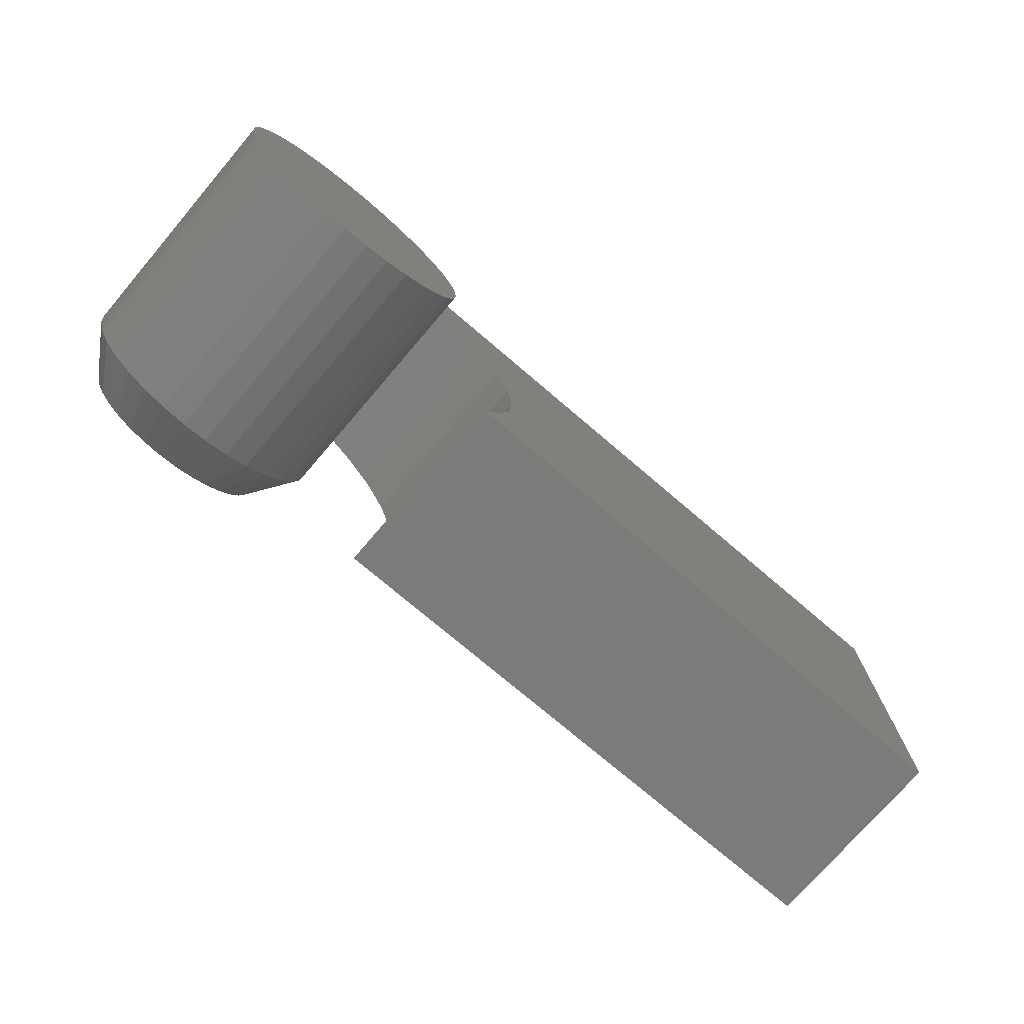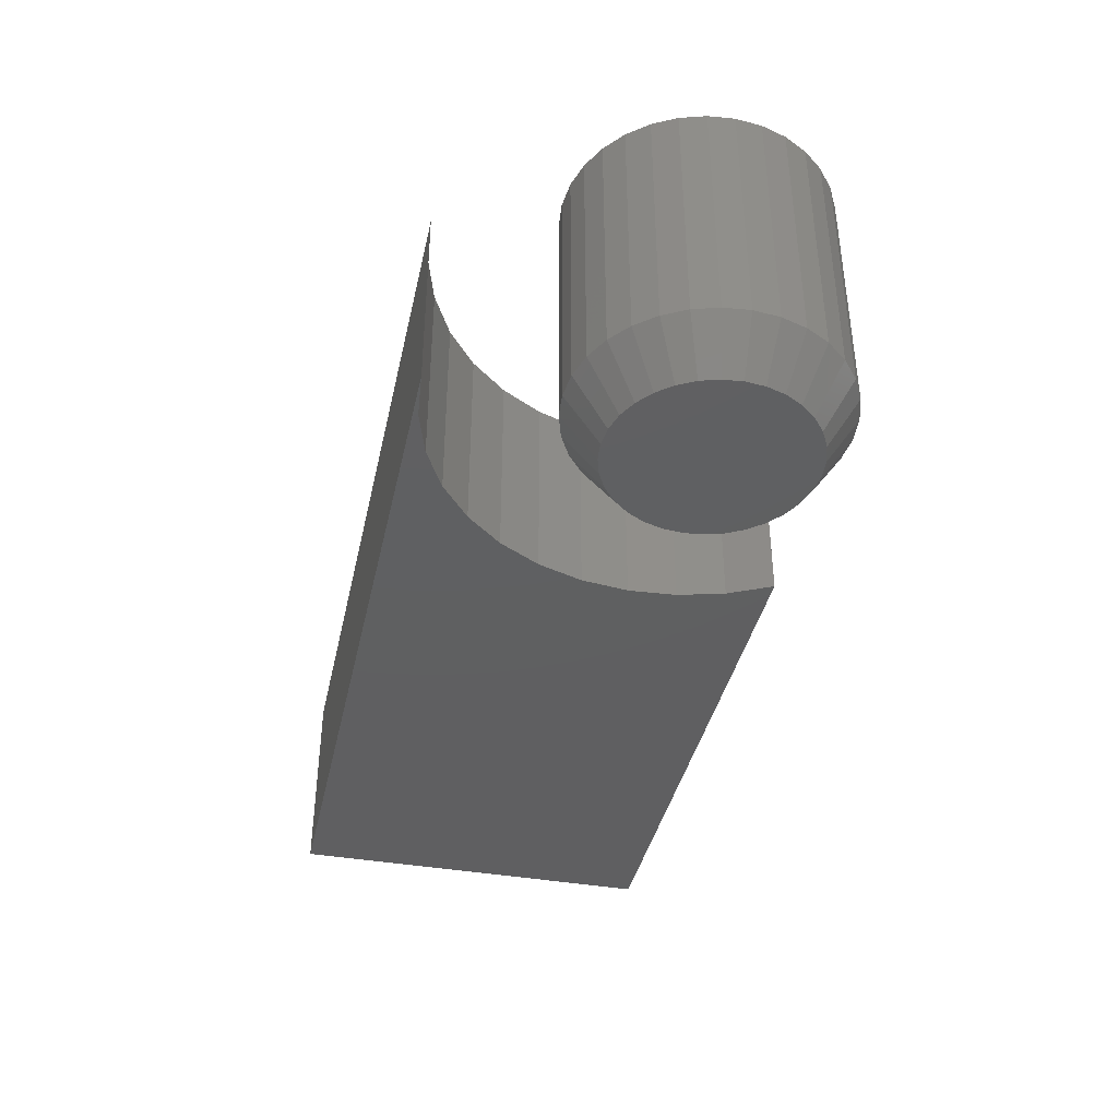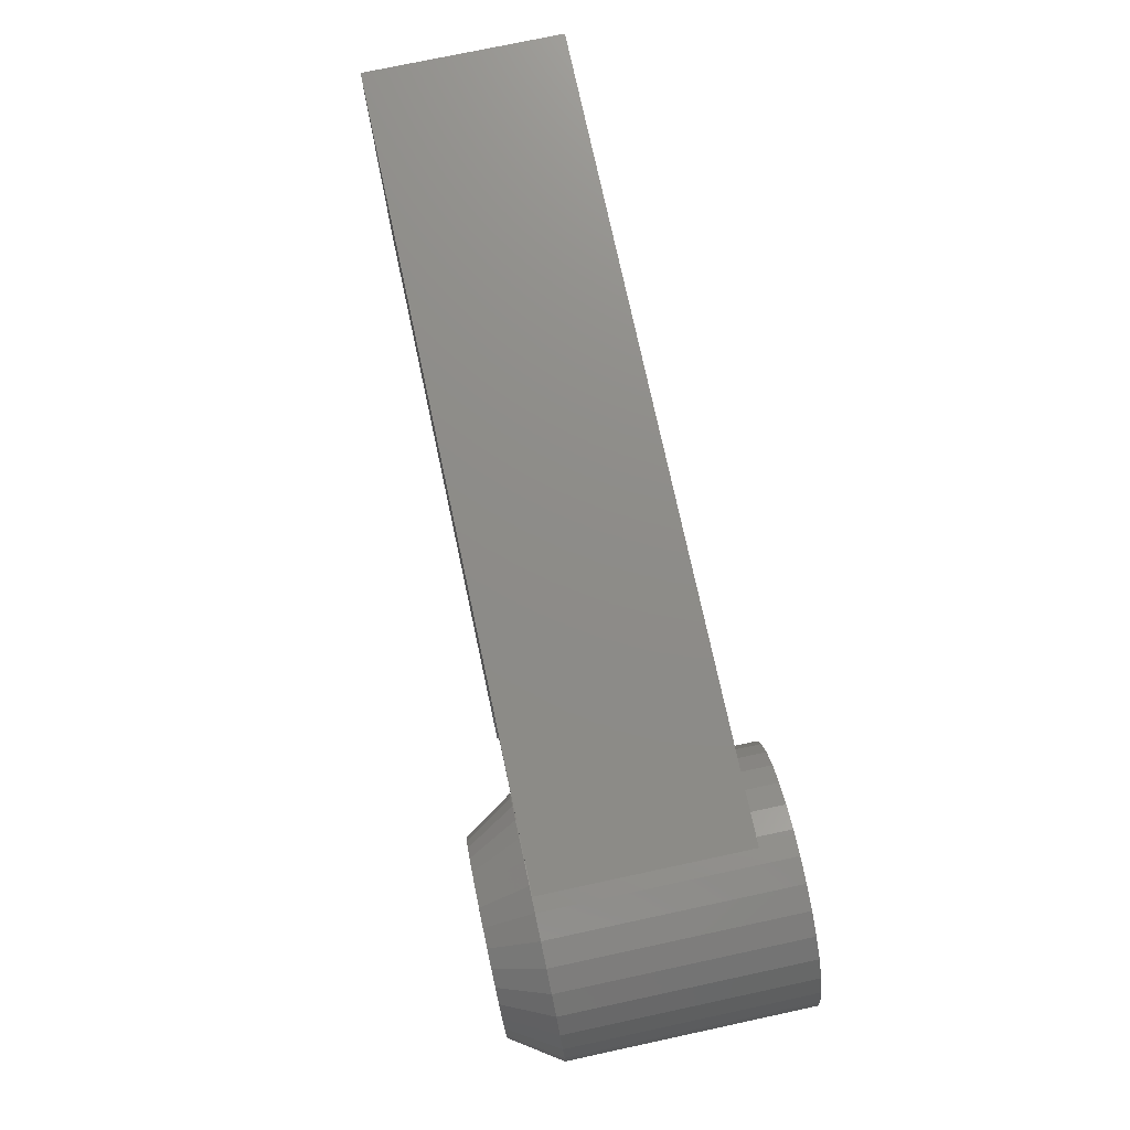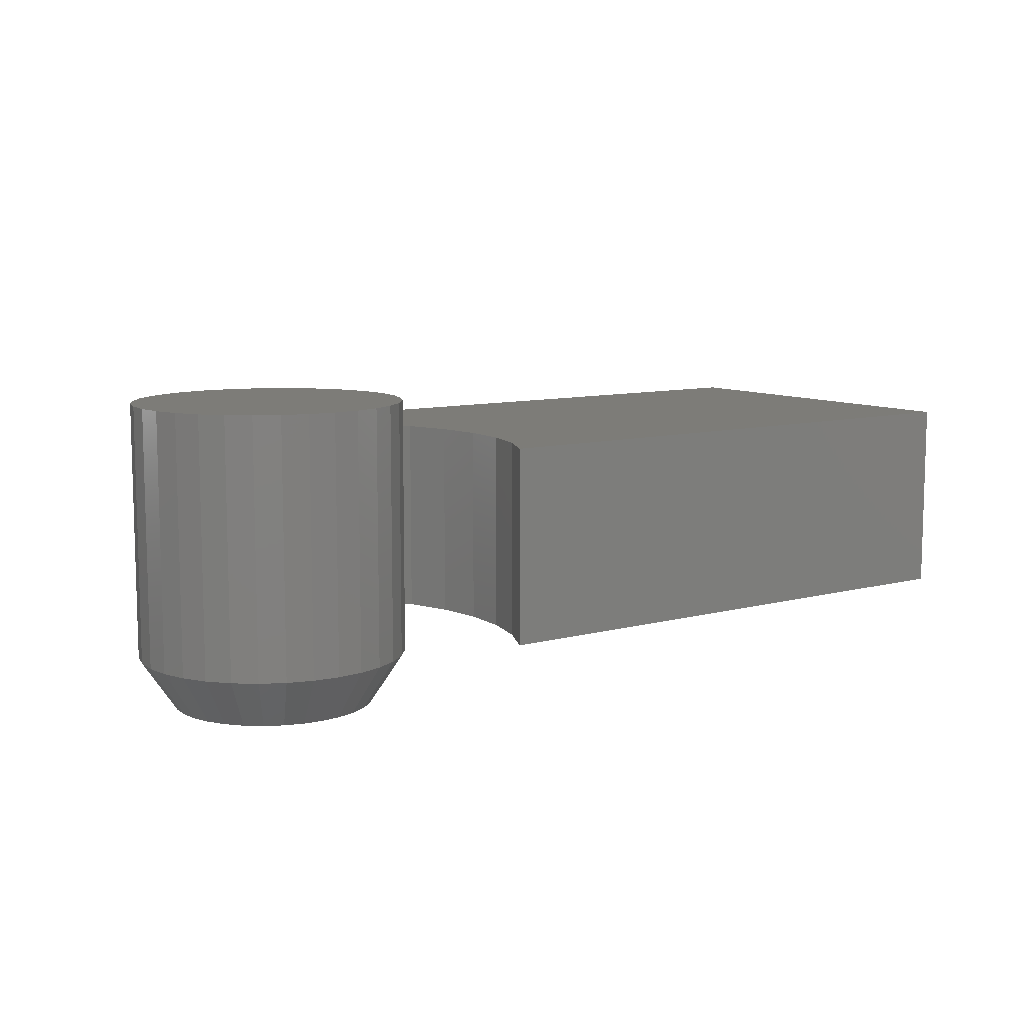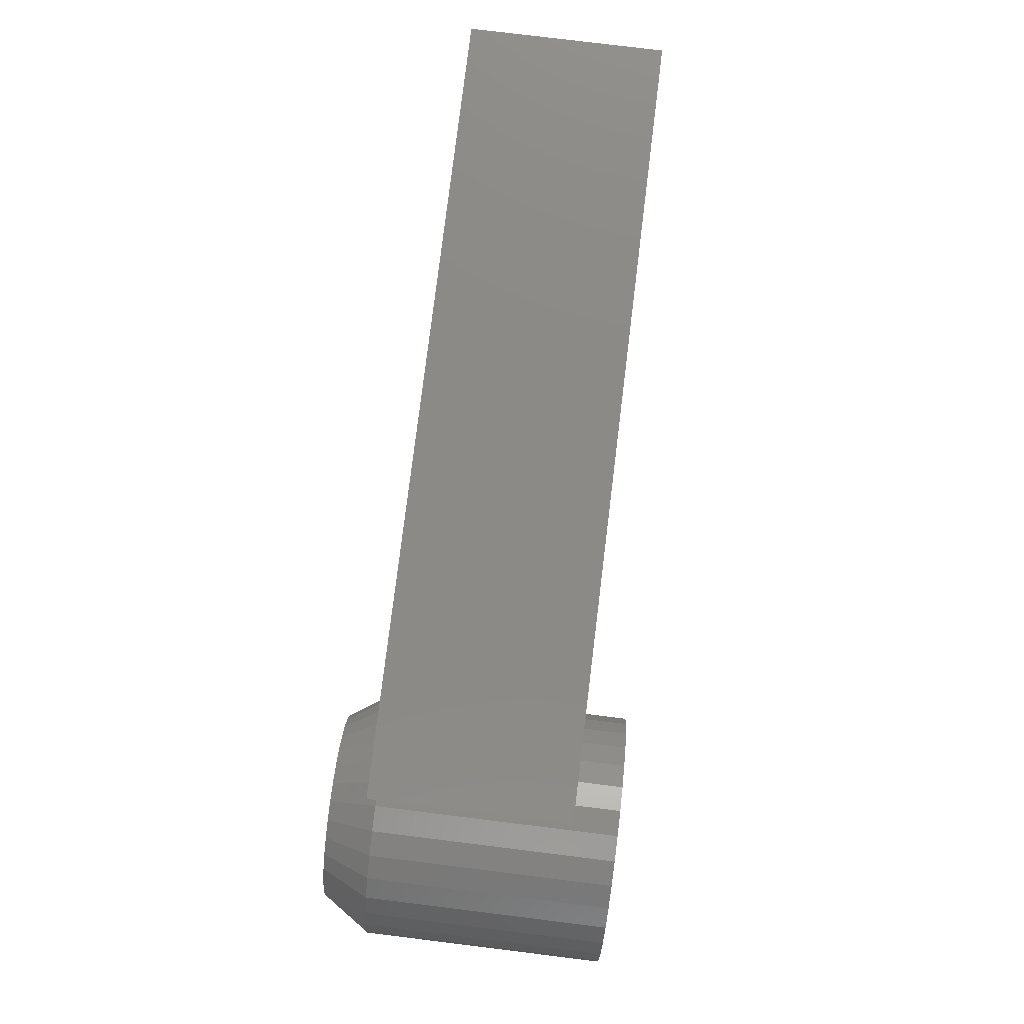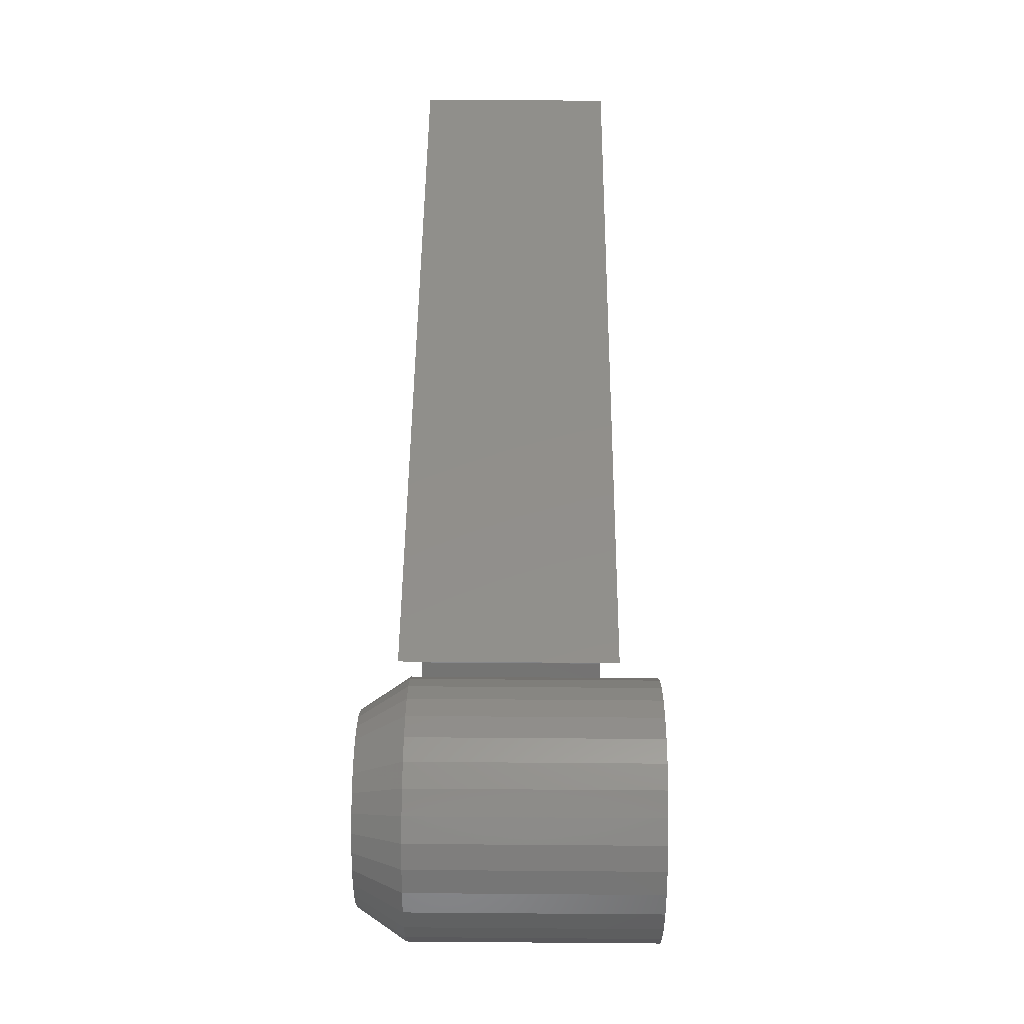
<metadata>
{"format":"stl","ext":"stl","renderer":"f3d","projection":"perspective","resolution":1024,"background":"white","views":[{"elev":-74.6,"azim":139.5,"up":"+Z"},{"elev":-39.5,"azim":77.7,"up":"+Y"},{"elev":75.0,"azim":77.9,"up":"+Z"},{"elev":9.3,"azim":144.7,"up":"+Y"},{"elev":79.0,"azim":97.0,"up":"+Z"},{"elev":50.7,"azim":90.5,"up":"+Z"}]}
</metadata>
<code>
# stl→obj: 124 verts, 240 faces
v -0.75 0.09375 -0.1172
v -0.1616 0.09375 0.1712
v -0.1904 0.09375 0.137
v -0.2121 0.09375 0.09788
v -0.226 0.09375 0.05534
v -0.2315 0.09375 0.01093
v -0.2284 0.09375 -0.03371
v -0.2169 0.09375 -0.07694
v -0.1974 0.09375 -0.1172
v -0.75 0.09375 0.2381
v 1.126e-17 0.09375 0.2381
v -0.0445 0.09375 0.2334
v -0.0873 0.09375 0.2204
v -0.1268 0.09375 0.1994
v -0.75 -0.09375 -0.1172
v -0.1974 -0.09375 -0.1172
v -0.2169 -0.09375 -0.07694
v -0.2284 -0.09375 -0.03371
v -0.2315 -0.09375 0.01093
v -0.226 -0.09375 0.05534
v -0.2121 -0.09375 0.09788
v -0.1904 -0.09375 0.137
v -0.1616 -0.09375 0.1712
v -0.75 -0.09375 0.2381
v -0.1268 -0.09375 0.1994
v -0.0873 -0.09375 0.2204
v -0.0445 -0.09375 0.2334
v 3.208e-17 -0.09375 0.2381
v -0.0155 -0.1406 0.09034
v 0.02044 -0.1406 0.09034
v 0.002467 -0.1406 0.09211
v -0.03278 -0.1406 0.08509
v 0.03771 -0.1406 0.08509
v -0.0487 -0.1406 0.07658
v 0.05364 -0.1406 0.07658
v 0.05364 -0.1406 -0.07658
v -0.03278 -0.1406 -0.08509
v 0.03771 -0.1406 -0.08509
v -0.0155 -0.1406 -0.09034
v 0.02044 -0.1406 -0.09034
v 0.002467 -0.1406 -0.09211
v 0.0676 -0.1406 0.06513
v -0.06266 -0.1406 0.06513
v 0.07905 -0.1406 0.05117
v -0.07412 -0.1406 0.05117
v 0.08756 -0.1406 0.03525
v -0.08263 -0.1406 0.03525
v 0.0928 -0.1406 0.01797
v -0.08787 -0.1406 0.01797
v 0.09457 -0.1406 8.69e-18
v -0.08964 -0.1406 2.459e-07
v 0.0928 -0.1406 -0.01797
v -0.08787 -0.1406 -0.01797
v 0.08756 -0.1406 -0.03525
v -0.08263 -0.1406 -0.03525
v 0.07905 -0.1406 -0.05117
v -0.07412 -0.1406 -0.05117
v 0.0676 -0.1406 -0.06513
v -0.06266 -0.1406 -0.06513
v -0.0487 -0.1406 -0.07658
v 0.1258 0.1406 -2.206e-17
v 0.1258 -0.09375 -5.227e-17
v 0.1235 0.1406 -0.02407
v 0.1235 -0.09375 -0.02407
v 0.1164 0.1406 -0.04721
v 0.1164 -0.09375 -0.04721
v 0.105 0.1406 -0.06853
v 0.105 -0.09375 -0.06853
v 0.08969 0.1406 -0.08723
v 0.08969 -0.09375 -0.08723
v 0.071 0.1406 -0.1026
v 0.071 -0.09375 -0.1026
v 0.04967 0.1406 -0.114
v 0.04967 -0.09375 -0.114
v 0.02653 0.1406 -0.121
v 0.02653 -0.09375 -0.121
v 0.002467 0.1406 -0.1234
v 0.002467 -0.09375 -0.1234
v -0.0216 0.1406 -0.121
v -0.0216 -0.09375 -0.121
v -0.04474 0.1406 -0.114
v -0.04474 -0.09375 -0.114
v -0.06607 0.1406 -0.1026
v -0.06607 -0.09375 -0.1026
v -0.08476 0.1406 -0.08723
v -0.08476 -0.09375 -0.08723
v -0.1001 0.1406 -0.06853
v -0.1001 -0.09375 -0.06853
v -0.1115 0.1406 -0.04721
v -0.1115 -0.09375 -0.04721
v -0.1185 0.1406 -0.02407
v -0.1185 -0.09375 -0.02407
v -0.1209 0.1406 8.157e-18
v -0.1209 -0.09375 8.157e-18
v -0.1185 0.1406 0.02407
v -0.1185 -0.09375 0.02407
v -0.1115 0.1406 0.04721
v -0.1115 -0.09375 0.04721
v -0.1001 0.1406 0.06853
v -0.1001 -0.09375 0.06853
v -0.08476 0.1406 0.08723
v -0.08476 -0.09375 0.08723
v -0.06607 0.1406 0.1026
v -0.06607 -0.09375 0.1026
v -0.04474 0.1406 0.114
v -0.04474 -0.09375 0.114
v -0.0216 0.1406 0.121
v -0.0216 -0.09375 0.121
v 0.002467 0.1406 0.1234
v 0.002467 -0.09375 0.1234
v 0.02653 0.1406 0.121
v 0.02653 -0.09375 0.121
v 0.04967 0.1406 0.114
v 0.04967 -0.09375 0.114
v 0.071 0.1406 0.1026
v 0.071 -0.09375 0.1026
v 0.08969 0.1406 0.08723
v 0.08969 -0.09375 0.08723
v 0.105 0.1406 0.06853
v 0.105 -0.09375 0.06853
v 0.1164 0.1406 0.04721
v 0.1164 -0.09375 0.04721
v 0.1235 0.1406 0.02407
v 0.1235 -0.09375 0.02407
f 1 2 3
f 1 3 4
f 1 4 5
f 1 5 6
f 1 6 7
f 1 7 8
f 1 8 9
f 10 11 12
f 10 12 13
f 10 13 14
f 10 14 2
f 10 2 1
f 15 16 17
f 15 17 18
f 15 18 19
f 15 19 20
f 15 20 21
f 15 21 22
f 15 22 23
f 24 15 23
f 24 23 25
f 24 25 26
f 24 26 27
f 24 27 28
f 10 1 24
f 24 1 15
f 11 10 28
f 28 10 24
f 4 20 5
f 5 20 19
f 5 19 6
f 6 19 18
f 6 18 7
f 7 18 17
f 7 17 8
f 8 17 16
f 8 16 9
f 20 4 21
f 21 4 3
f 21 3 22
f 22 3 2
f 22 2 23
f 23 2 14
f 23 14 25
f 25 14 13
f 25 13 26
f 26 13 12
f 26 12 27
f 27 12 11
f 27 11 28
f 1 9 15
f 15 9 16
f 29 30 31
f 30 29 32
f 30 32 33
f 33 32 34
f 33 34 35
f 36 37 38
f 38 37 39
f 38 39 40
f 40 39 41
f 35 34 42
f 42 34 43
f 42 43 44
f 44 43 45
f 44 45 46
f 46 45 47
f 46 47 48
f 48 47 49
f 48 49 50
f 50 49 51
f 50 51 52
f 52 51 53
f 52 53 54
f 54 53 55
f 54 55 56
f 56 55 57
f 56 57 58
f 58 57 59
f 58 59 36
f 36 59 60
f 36 60 37
f 61 62 63
f 63 62 64
f 63 64 65
f 65 64 66
f 65 66 67
f 67 66 68
f 67 68 69
f 69 68 70
f 69 70 71
f 71 70 72
f 71 72 73
f 73 72 74
f 73 74 75
f 75 74 76
f 75 76 77
f 77 76 78
f 77 78 79
f 79 78 80
f 79 80 81
f 81 80 82
f 81 82 83
f 83 82 84
f 83 84 85
f 85 84 86
f 85 86 87
f 87 86 88
f 87 88 89
f 89 88 90
f 89 90 91
f 91 90 92
f 91 92 93
f 93 92 94
f 93 94 95
f 95 94 96
f 95 96 97
f 97 96 98
f 97 98 99
f 99 98 100
f 99 100 101
f 101 100 102
f 101 102 103
f 103 102 104
f 103 104 105
f 105 104 106
f 105 106 107
f 107 106 108
f 107 108 109
f 109 108 110
f 109 110 111
f 111 110 112
f 111 112 113
f 113 112 114
f 113 114 115
f 115 114 116
f 115 116 117
f 117 116 118
f 117 118 119
f 119 118 120
f 119 120 121
f 121 120 122
f 121 122 123
f 123 122 124
f 123 124 61
f 61 124 62
f 104 32 106
f 106 32 29
f 106 29 108
f 108 29 31
f 108 31 110
f 110 31 30
f 110 30 112
f 32 104 34
f 34 104 102
f 34 102 43
f 43 102 100
f 43 100 45
f 45 100 98
f 45 98 47
f 47 98 96
f 47 96 49
f 49 96 94
f 49 94 51
f 42 116 35
f 35 116 114
f 35 114 33
f 33 114 112
f 33 112 30
f 116 42 118
f 118 42 44
f 118 44 120
f 120 44 46
f 120 46 122
f 122 46 48
f 122 48 124
f 124 48 50
f 124 50 62
f 72 38 74
f 74 38 40
f 74 40 76
f 76 40 41
f 76 41 78
f 78 41 39
f 78 39 80
f 38 72 36
f 36 72 70
f 36 70 58
f 58 70 68
f 58 68 56
f 56 68 66
f 56 66 54
f 54 66 64
f 54 64 52
f 52 64 62
f 52 62 50
f 59 84 60
f 60 84 82
f 60 82 37
f 37 82 80
f 37 80 39
f 84 59 86
f 86 59 57
f 86 57 88
f 88 57 55
f 88 55 90
f 90 55 53
f 90 53 92
f 92 53 51
f 92 51 94
f 109 111 107
f 105 107 111
f 113 105 111
f 103 105 113
f 115 103 113
f 73 81 71
f 79 81 73
f 75 79 73
f 77 79 75
f 81 83 71
f 71 83 85
f 71 85 69
f 69 85 87
f 69 87 67
f 67 87 89
f 67 89 65
f 65 89 91
f 65 91 63
f 63 91 93
f 63 93 61
f 61 93 95
f 61 95 123
f 123 95 97
f 123 97 121
f 121 97 99
f 121 99 119
f 119 99 101
f 119 101 117
f 117 101 103
f 117 103 115

</code>
